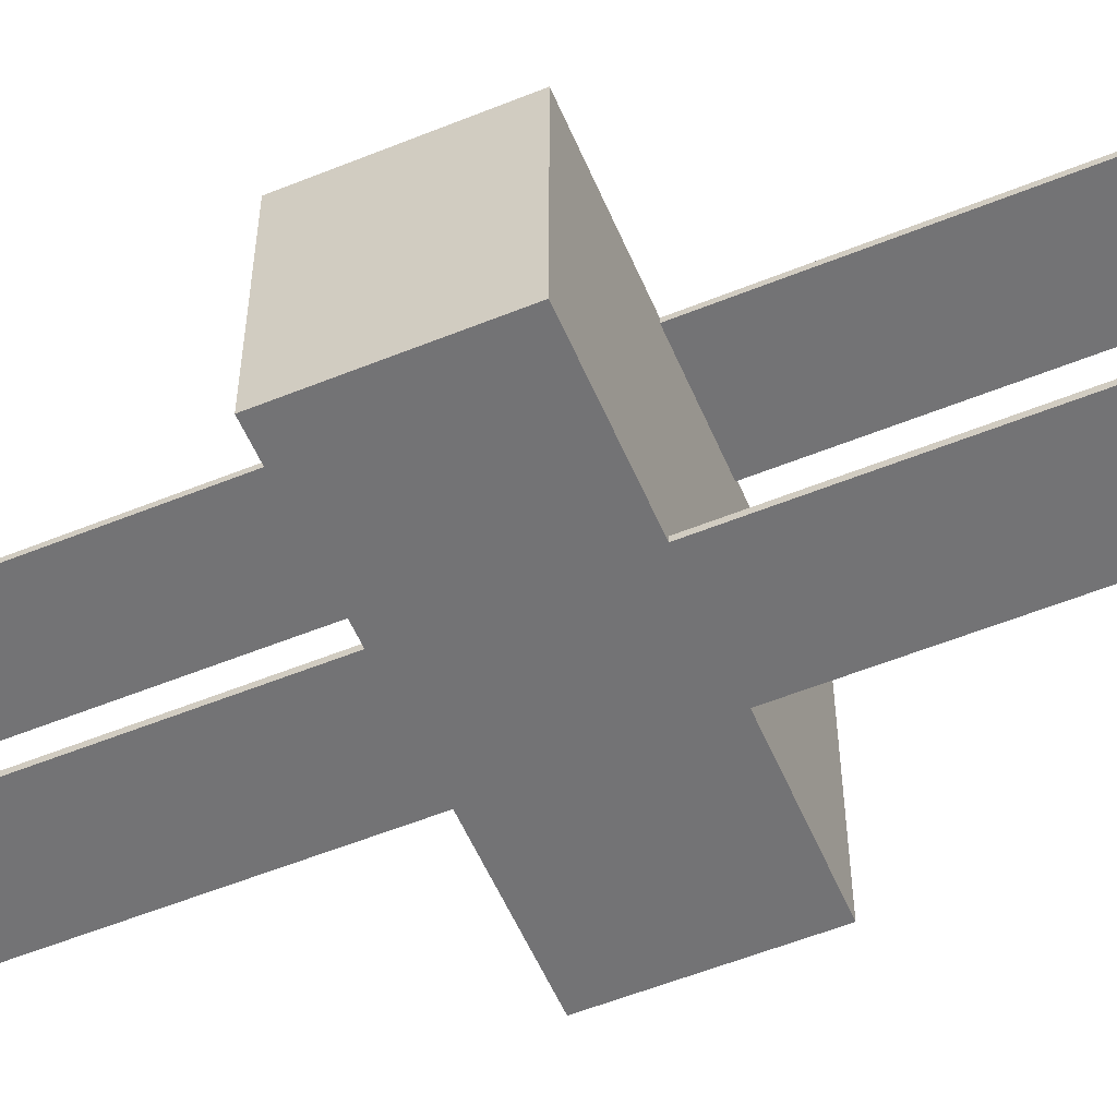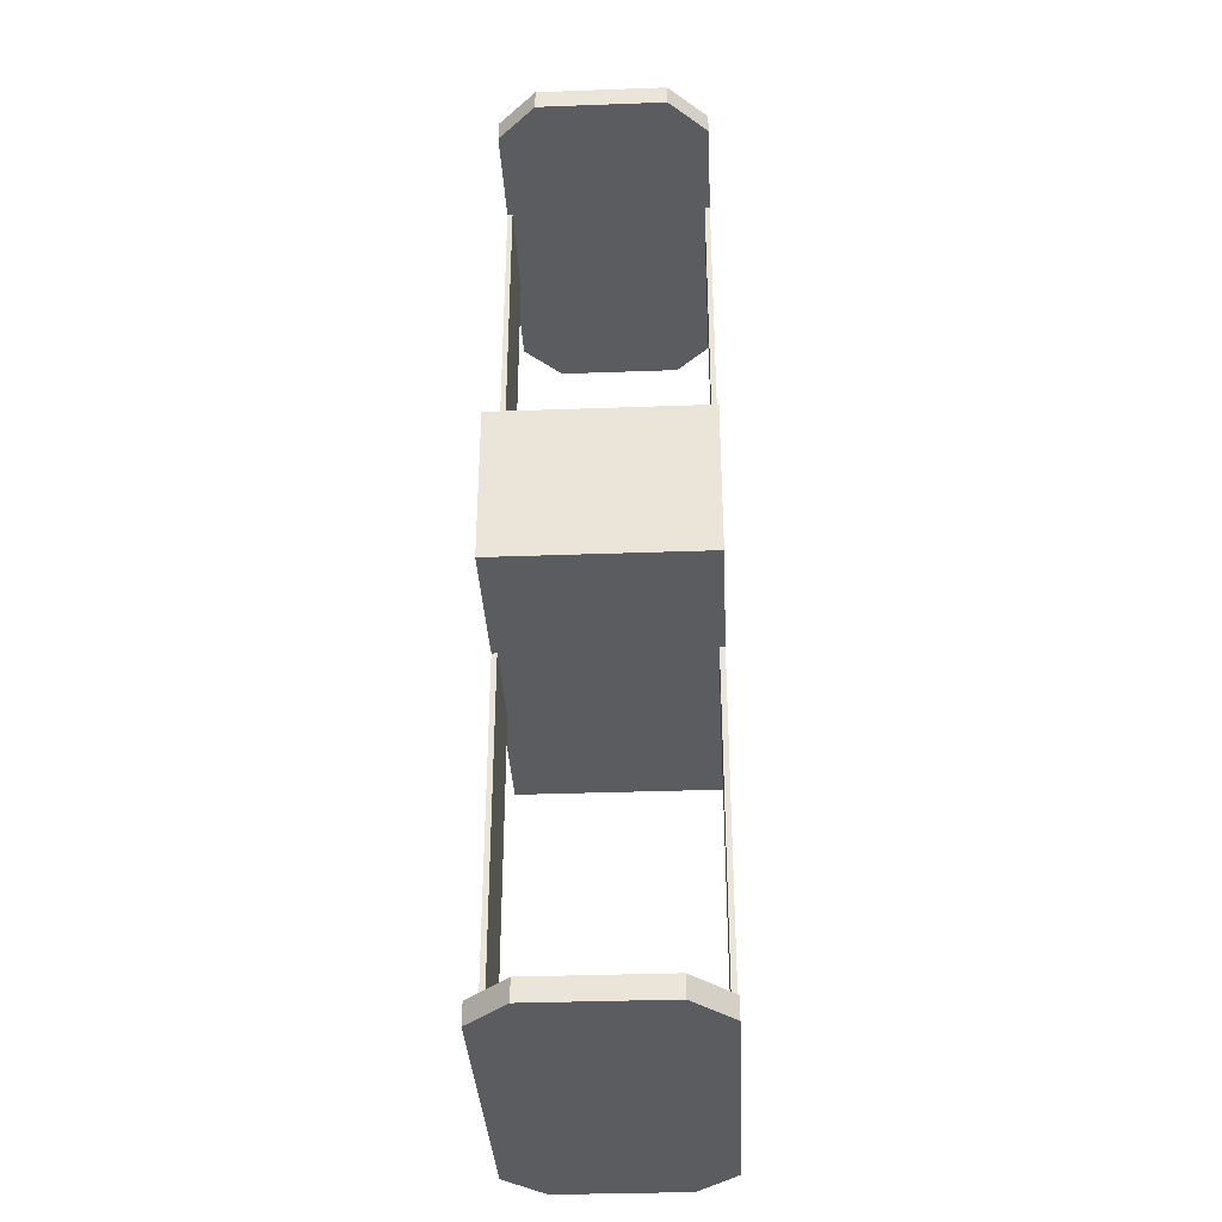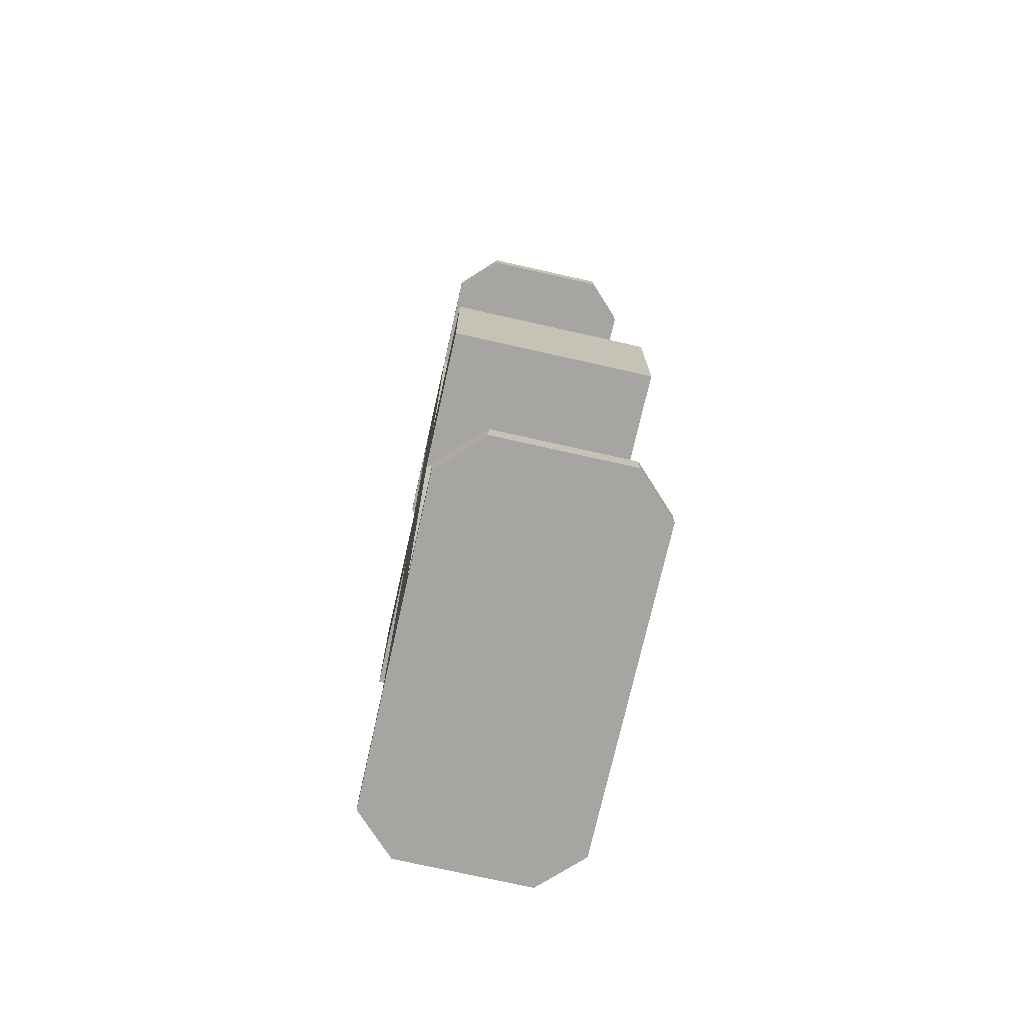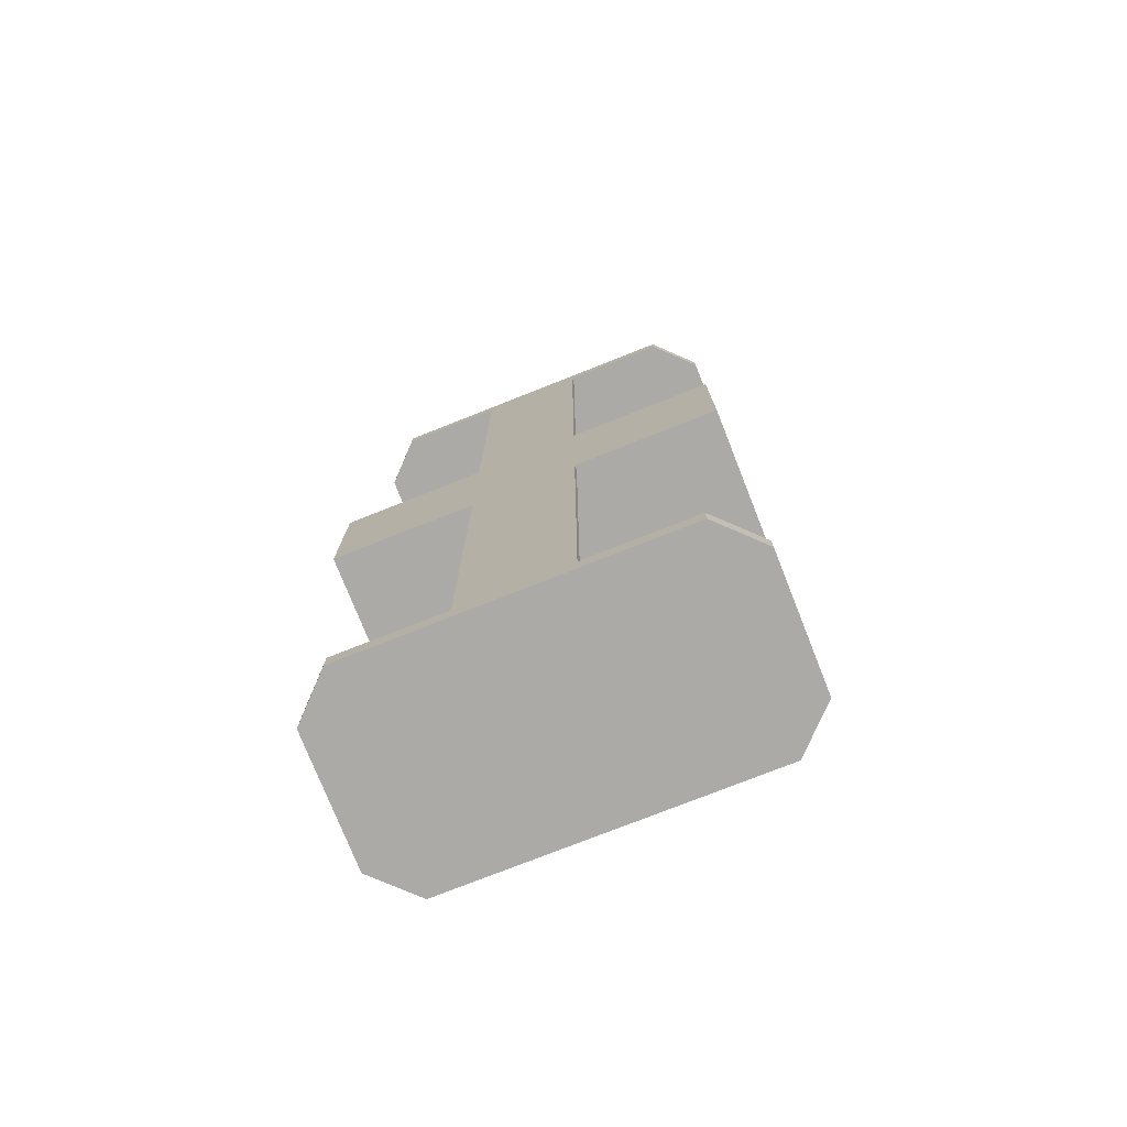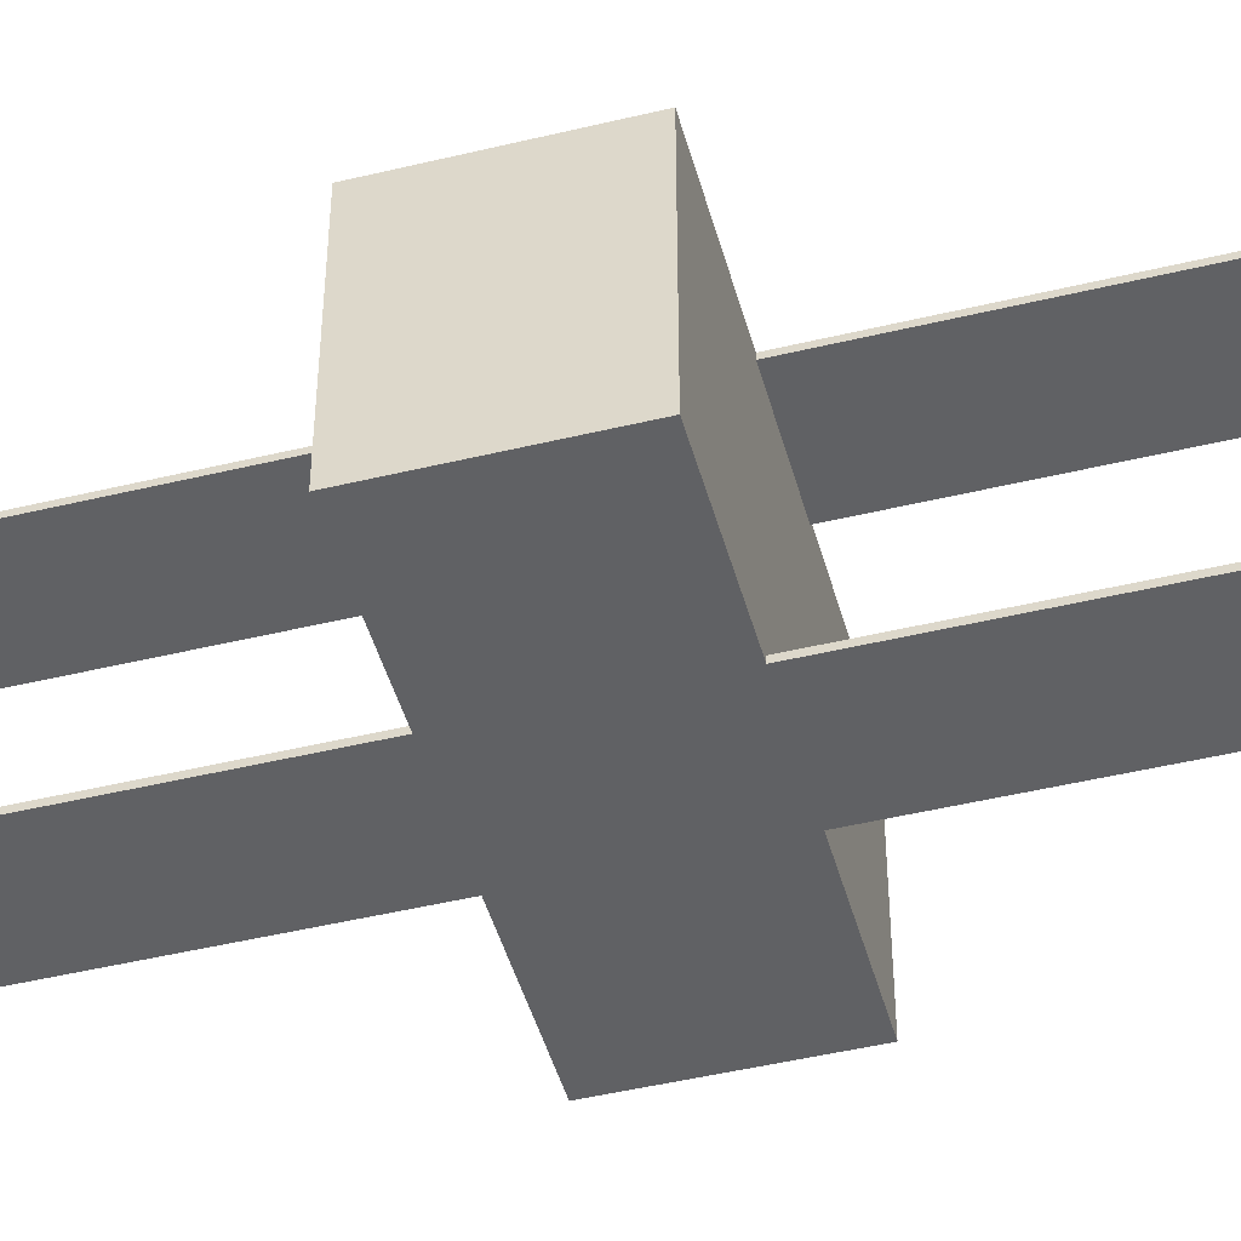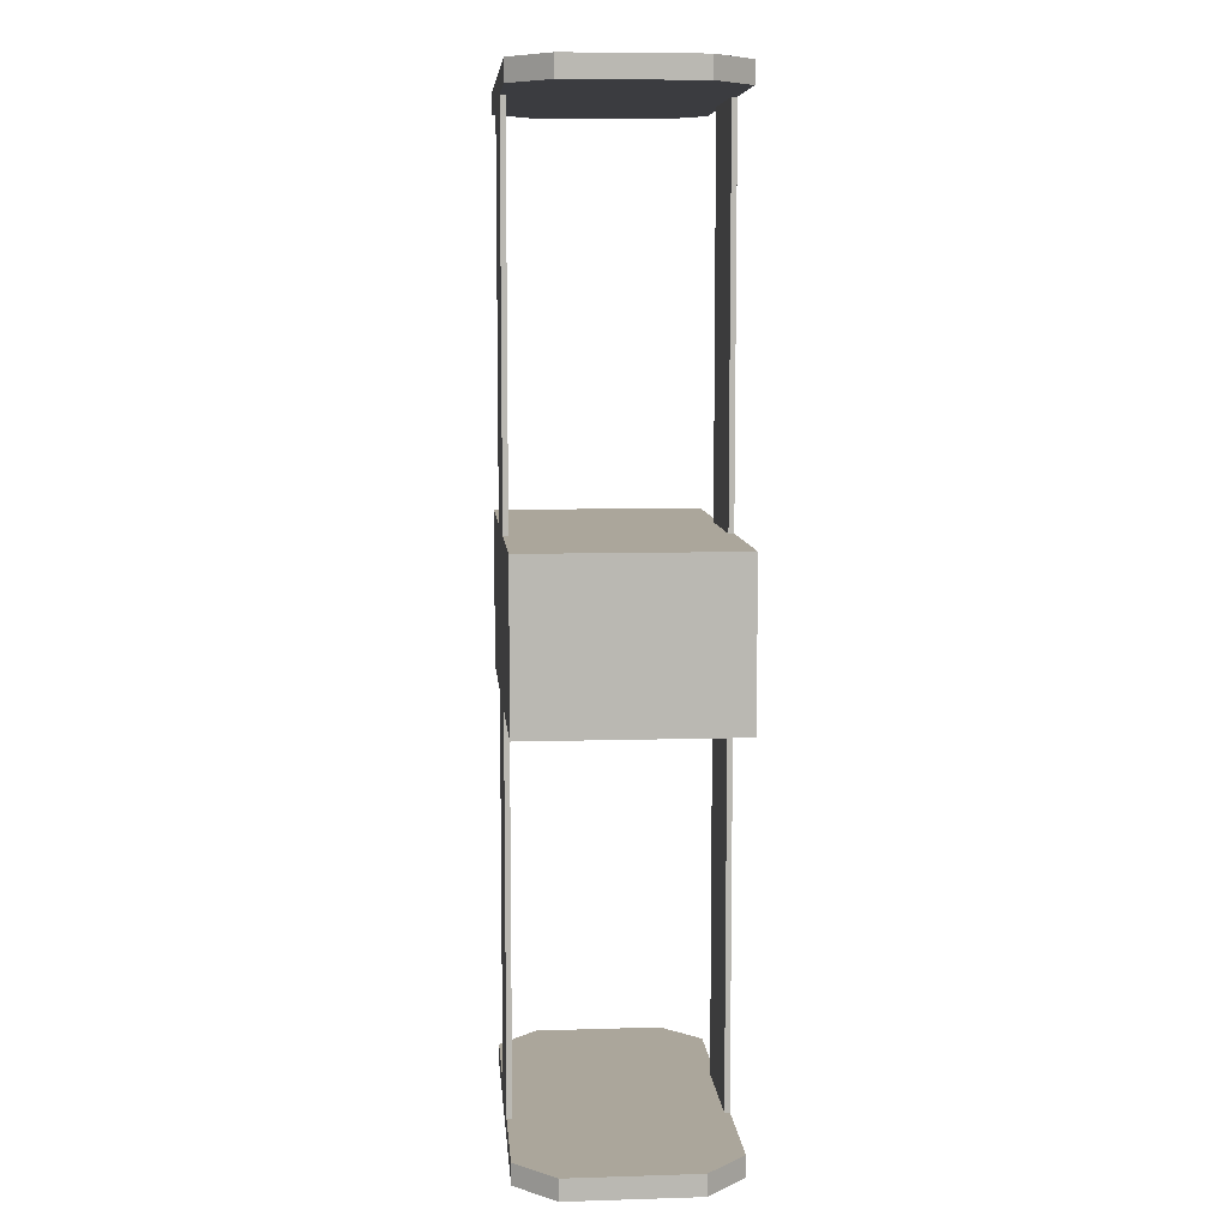
<metadata>
{"format":"obj","ext":"obj","renderer":"f3d","projection":"perspective","resolution":1024,"background":"white","views":[{"elev":-56.0,"azim":-67.0,"up":"+Z"},{"elev":-34.8,"azim":92.8,"up":"+Y"},{"elev":-73.8,"azim":77.3,"up":"+Y"},{"elev":-76.1,"azim":21.6,"up":"+Y"},{"elev":-47.0,"azim":105.3,"up":"+Z"},{"elev":8.0,"azim":-94.8,"up":"+Y"}]}
</metadata>
<code>
g Body1
v -60 -183.8 -39.5
v -75 -183.8 -24.5
v -75 -175.8 -24.5
v -60 -175.8 -39.5
v -75 -175.8 24.5
v -60 -175.8 39.5
v -20 -175.8 39.5
v -20 -175.8 37.5
v 20 -175.8 37.5
v 20 -175.8 39.5
v 60 -175.8 39.5
v 75 -175.8 24.5
v 75 -175.8 -24.5
v 60 -175.8 -39.5
v 20 -175.8 -39.5
v 20 -175.8 -37.5
v -20 -175.8 -37.5
v -20 -175.8 -39.5
v -75 -183.8 24.5
v -60 -183.8 39.5
v 75 -183.8 -24.5
v 60 -183.8 -39.5
v 75 -183.8 24.5
v 60 -183.8 39.5
v -75 183.8 -24.5
v -60 183.8 -39.5
v -60 175.8 -39.5
v -75 175.8 -24.5
v -75 183.8 24.5
v -60 183.8 39.5
v 60 183.8 39.5
v 75 183.8 24.5
v 75 183.8 -24.5
v 60 183.8 -39.5
v -75 175.8 24.5
v -60 175.8 39.5
v 75 175.8 -24.5
v 60 175.8 -39.5
v 75 175.8 24.5
v 60 175.8 39.5
v -20 175.8 -39.5
v -20 175.8 -37.5
v 20 175.8 -37.5
v 20 175.8 -39.5
v 20 175.8 39.5
v 20 175.8 37.5
v -20 175.8 37.5
v -20 175.8 39.5
v -20 30 -39.5
v -20 30 -37.5
v 20 30 -39.5
v 20 30 -37.5
v -75 30 -39.5
v -75 30 39.5
v -20 30 39.5
v -20 30 37.5
v 20 30 37.5
v 20 30 39.5
v 75 30 39.5
v 75 30 -39.5
v -20 -30 -39.5
v -20 -30 -37.5
v 20 -30 -39.5
v 20 -30 -37.5
v 75 -30 -39.5
v 75 -30 39.5
v 20 -30 39.5
v 20 -30 37.5
v -20 -30 37.5
v -20 -30 39.5
v -75 -30 39.5
v -75 -30 -39.5
f 1 2 4
f 4 2 3
f 18 4 17
f 17 4 3
f 17 3 8
f 8 3 5
f 8 5 6
f 6 7 8
f 8 9 17
f 17 9 16
f 16 9 12
f 16 12 13
f 10 11 9
f 9 11 12
f 13 14 16
f 16 14 15
f 2 19 3
f 3 19 5
f 19 20 5
f 5 20 6
f 21 22 13
f 13 22 14
f 13 12 21
f 21 12 23
f 24 23 11
f 11 23 12
f 1 21 2
f 2 21 23
f 2 23 19
f 19 23 20
f 20 23 24
f 1 22 21
f 25 26 28
f 28 26 27
f 34 26 33
f 33 26 25
f 33 25 29
f 33 29 32
f 32 29 30
f 32 30 31
f 28 35 25
f 25 35 29
f 30 29 36
f 36 29 35
f 34 33 38
f 38 33 37
f 33 32 37
f 37 32 39
f 32 31 39
f 39 31 40
f 35 28 42
f 42 28 27
f 42 27 41
f 35 42 47
f 47 42 43
f 47 43 46
f 46 43 37
f 46 37 39
f 44 38 43
f 43 38 37
f 39 40 46
f 46 40 45
f 48 36 47
f 47 36 35
f 41 49 42
f 42 49 50
f 51 44 52
f 52 44 43
f 43 42 52
f 52 42 50
f 51 52 60
f 60 52 57
f 60 57 59
f 59 57 58
f 57 52 56
f 56 52 50
f 56 50 54
f 54 50 53
f 53 50 49
f 54 55 56
f 61 18 62
f 62 18 17
f 15 63 16
f 16 63 64
f 64 62 16
f 16 62 17
f 61 62 72
f 72 62 69
f 72 69 71
f 71 69 70
f 69 62 68
f 68 62 64
f 68 64 66
f 66 64 65
f 65 64 63
f 66 67 68
f 55 48 56
f 56 48 47
f 45 58 46
f 46 58 57
f 47 46 56
f 56 46 57
f 7 70 8
f 8 70 69
f 67 10 68
f 68 10 9
f 69 68 8
f 8 68 9
f 6 20 7
f 7 20 24
f 7 24 10
f 10 24 11
f 7 10 70
f 70 10 67
f 70 67 55
f 55 67 58
f 55 58 48
f 48 58 45
f 48 45 30
f 30 45 31
f 31 45 40
f 67 66 58
f 58 66 59
f 30 36 48
f 55 54 70
f 70 54 71
f 54 53 71
f 71 53 72
f 4 18 1
f 1 18 15
f 1 15 22
f 22 15 14
f 15 18 63
f 63 18 61
f 63 61 51
f 51 61 49
f 51 49 44
f 44 49 41
f 44 41 34
f 34 41 26
f 26 41 27
f 61 72 49
f 49 72 53
f 34 38 44
f 51 60 63
f 63 60 65
f 60 59 65
f 65 59 66

</code>
